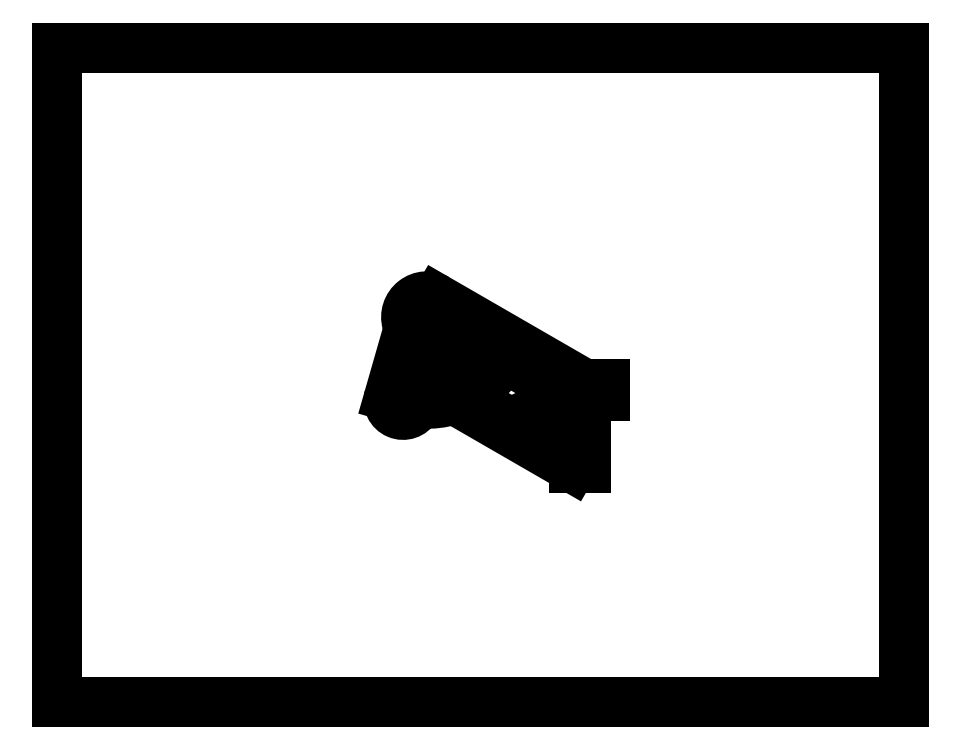
<metadata>
{"format":"dxf","ext":"dxf","renderer":"ezdxf+matplotlib","layout":"modelspace","background":"white","min_lineweight":24,"dpi":150}
</metadata>
<code>
0
SECTION
2
ENTITIES
0
LINE
8
0
10
0
20
0
11
0
21
17
0
LINE
8
0
10
0
20
0
11
22
21
0
0
LINE
8
0
10
0
20
17
11
22
21
17
0
LINE
8
0
10
22
20
0
11
22
21
17
0
LINE
8
0
10
9.08
20
9.555
11
8.618
21
7.943
0
LINE
8
0
10
9.039
20
8.321
11
9.309
21
9.264
0
LINE
8
0
10
13.43
20
6.088
11
13.73
21
6.088
0
LINE
8
0
10
10.38
20
7.824
11
13.36
21
6.104
0
LINE
8
0
10
13.42
20
6.304
11
12.19
21
7.013
0
LINE
8
0
10
11.68
20
7.307
11
10.74
21
7.848
0
LINE
8
0
10
9.871
20
9.306
11
10.36
21
8.424
0
LINE
8
0
10
10.53
20
8.521
11
10.05
21
9.403
0
LINE
8
0
10
13.73
20
7.948
11
14.23
21
7.948
0
LINE
8
0
10
14.23
20
8.273
11
13.73
21
8.273
0
LINE
8
0
10
11.7
20
8.893
11
13.09
21
8.089
0
LINE
8
0
10
10.36
20
9.725
11
11.21
21
9.237
0
LINE
8
0
10
11.73
20
9.055
11
13.29
21
8.157
0
LINE
8
0
10
13.08
20
7.867
11
11.86
21
7.299
0
LINE
8
0
10
13.39
20
8.324
11
11.83
21
9.223
0
LINE
8
0
10
13.63
20
8.299
11
9.869
21
10.47
0
LINE
8
0
10
12.2
20
7.234
11
13.43
21
7.806
0
LINE
8
0
10
13.6
20
7.693
11
13.6
21
6.413
0
LINE
8
0
10
13.73
20
6.088
11
13.73
21
7.948
0
LINE
8
0
10
14.23
20
7.948
11
14.23
21
8.273
0
ARC
8
0
10
9.599
20
10
40
2.25
50
300.5
51
329.2
0
ARC
8
0
10
9.599
20
10
40
2.25
50
267.2
51
286.3
0
ARC
8
0
10
9.599
20
10
40
1.975
50
258
51
289.3
0
ARC
8
0
10
9.599
20
10
40
1.975
50
308.7
51
328.1
0
ARC
8
0
10
9.599
20
10
40
0.6
50
321
51
325.7
0
ARC
8
0
10
9.599
20
10
40
0.6
50
263
51
277
0
ARC
8
0
10
9.599
20
10
40
0.54
50
60
51
196.1
0
ARC
8
0
10
8.561
20
9.703
40
0.54
50
344
51
16.09
0
ARC
8
0
10
8.979
20
7.84
40
0.375
50
164
51
330.4
0
CIRCLE
8
0
10
9.599
20
10
40
0.3
0
ARC
8
0
10
11.11
20
9.064
40
0.2
50
328.1
51
60
0
ARC
8
0
10
10.71
20
8.618
40
0.2
50
209
51
308.7
0
ARC
8
0
10
10.22
20
9.499
40
0.2
50
141
51
209
0
ARC
8
0
10
10.26
20
9.552
40
0.2
50
60
51
145.7
0
ARC
8
0
10
10.18
20
8.327
40
0.2
50
289.3
51
29
0
ARC
8
0
10
9.231
20
8.266
40
0.2
50
164
51
258
0
ARC
8
0
10
9.501
20
9.209
40
0.2
50
82.99
51
164
0
ARC
8
0
10
9.696
20
9.209
40
0.2
50
29
51
96.98
0
ARC
8
0
10
11.78
20
7.48
40
0.2
50
240
51
295
0
ARC
8
0
10
9.479
20
7.556
40
0.2
50
87.18
51
150.4
0
ARC
8
0
10
10.28
20
7.651
40
0.2
50
60
51
106.3
0
ARC
8
0
10
13.73
20
8.473
40
0.2
50
240
51
270
0
ARC
8
0
10
11.64
20
8.785
40
0.125
50
60
51
149.2
0
ARC
8
0
10
13.03
20
7.981
40
0.125
50
295
51
60
0
ARC
8
0
10
10.8
20
7.957
40
0.125
50
120.5
51
240
0
ARC
8
0
10
12.25
20
7.121
40
0.125
50
115
51
240
0
ARC
8
0
10
13.48
20
7.693
40
0.125
50
0
51
115
0
ARC
8
0
10
13.48
20
6.413
40
0.125
50
240
51
360
0
ARC
8
0
10
13.43
20
6.213
40
0.125
50
240
51
270
0
CIRCLE
8
02___PRT_ALL_AXES
10
8.979
20
7.84
40
0.1
0
ARC
8
0
10
13.34
20
8.24
40
0.09675
50
240
51
60
0
ARC
8
0
10
11.78
20
9.139
40
0.09675
50
60
51
240
0
ENDSEC
0
EOF

</code>
